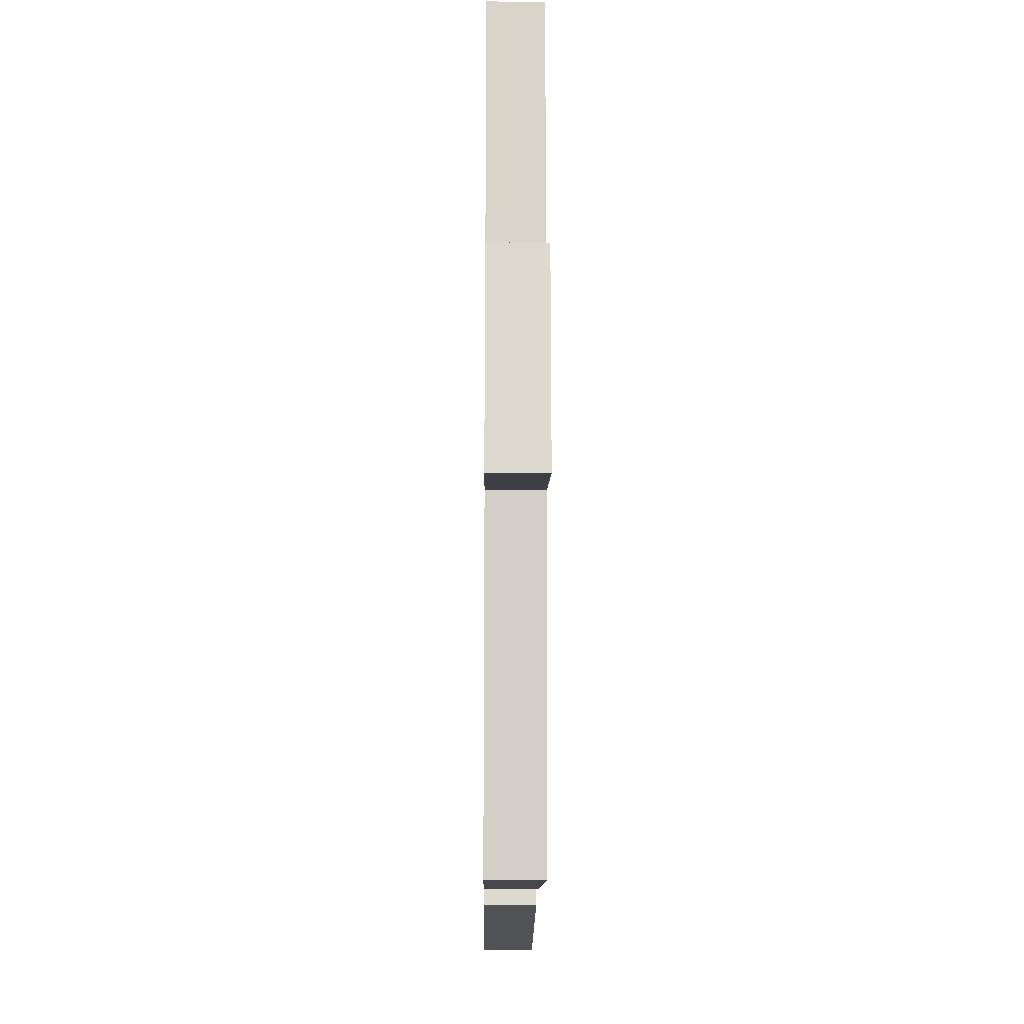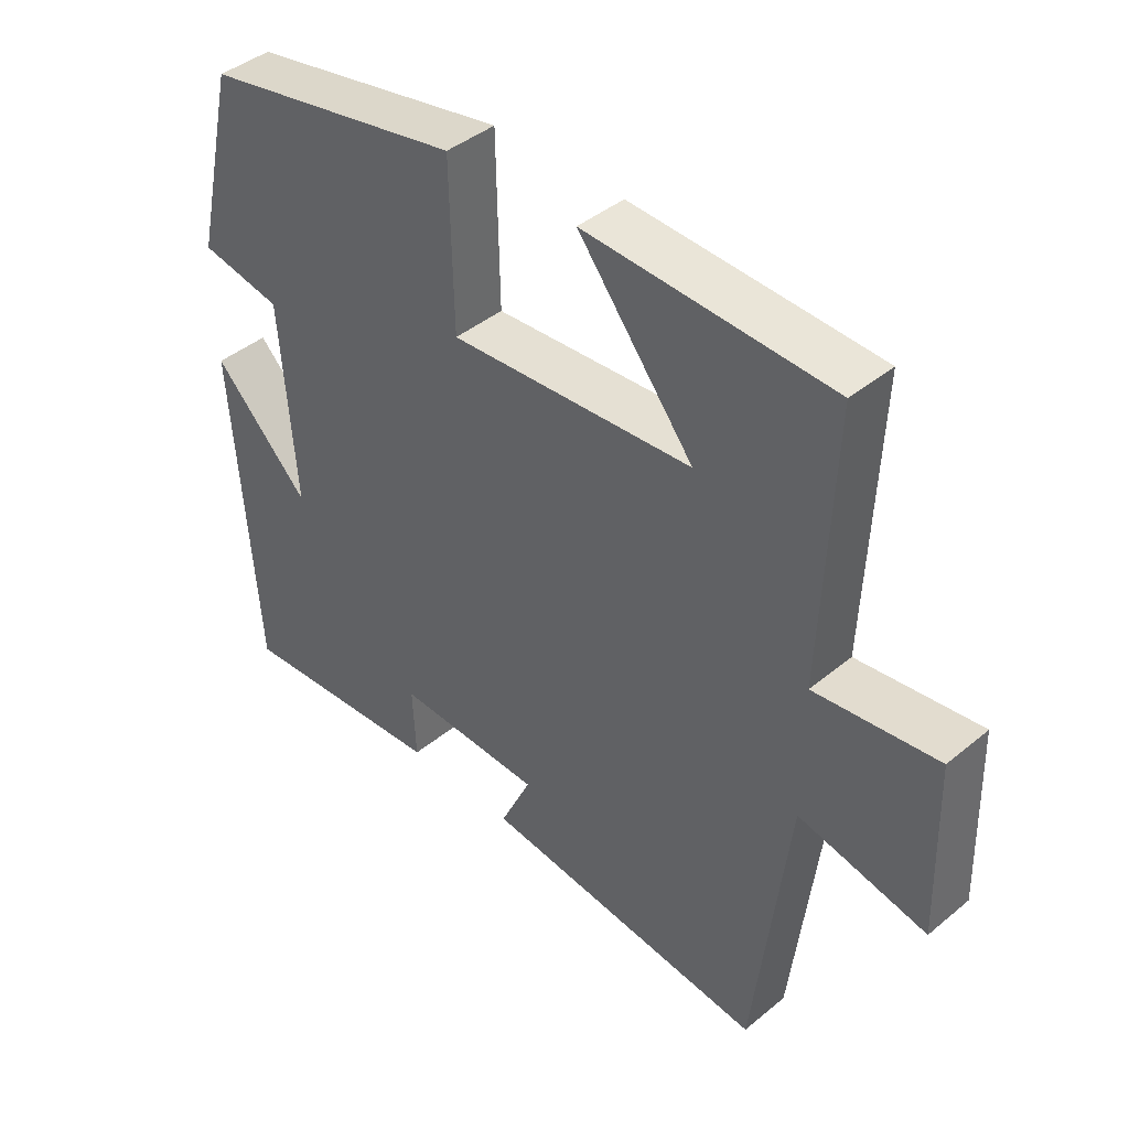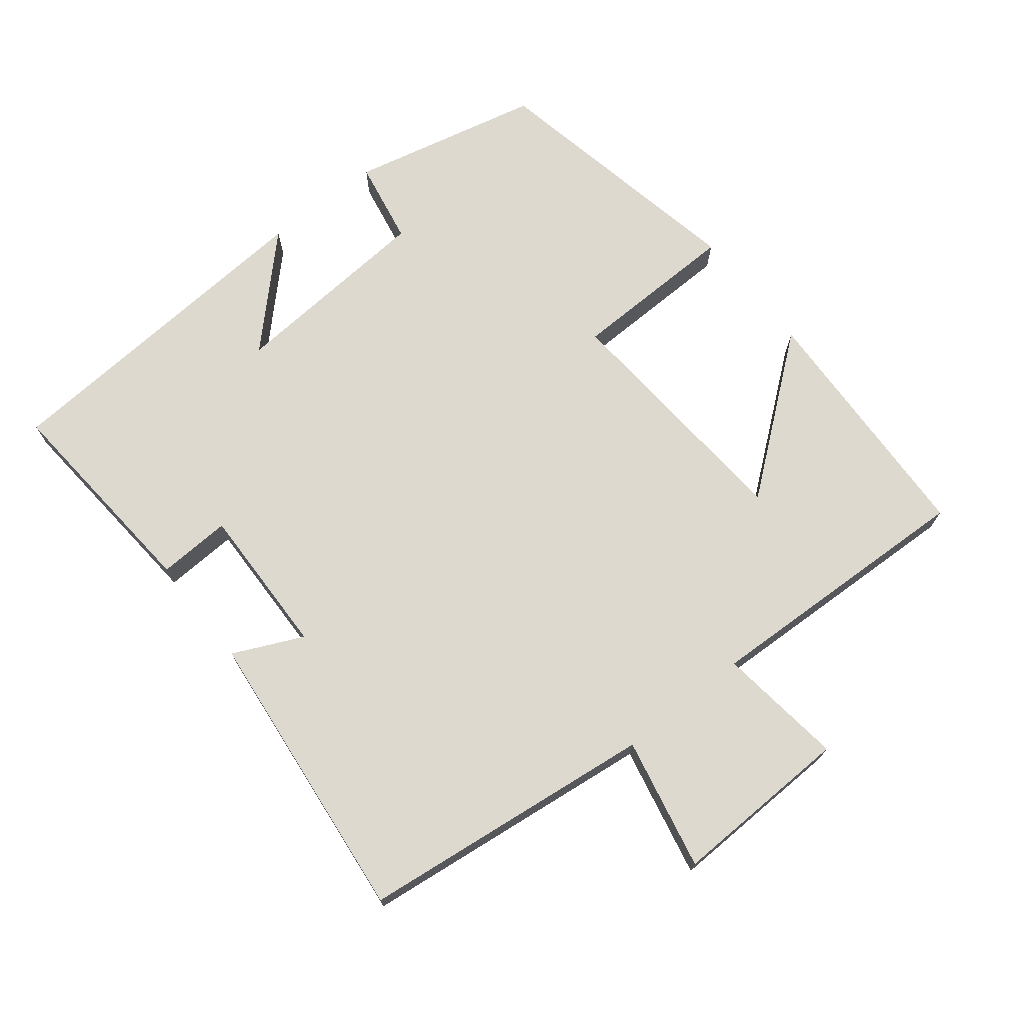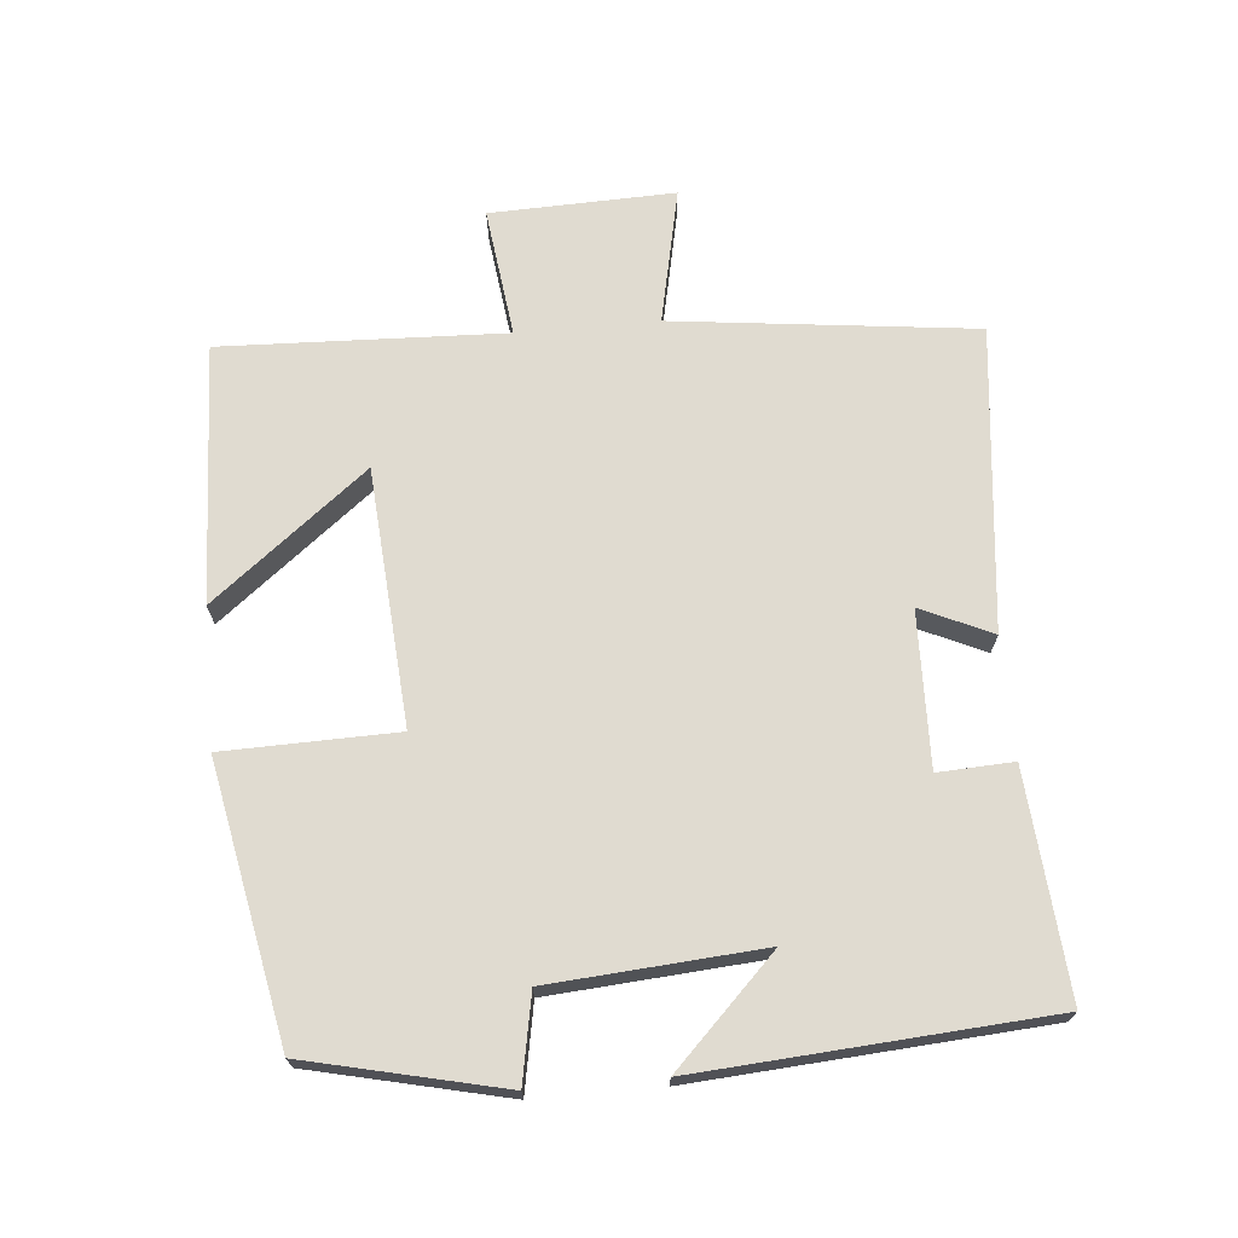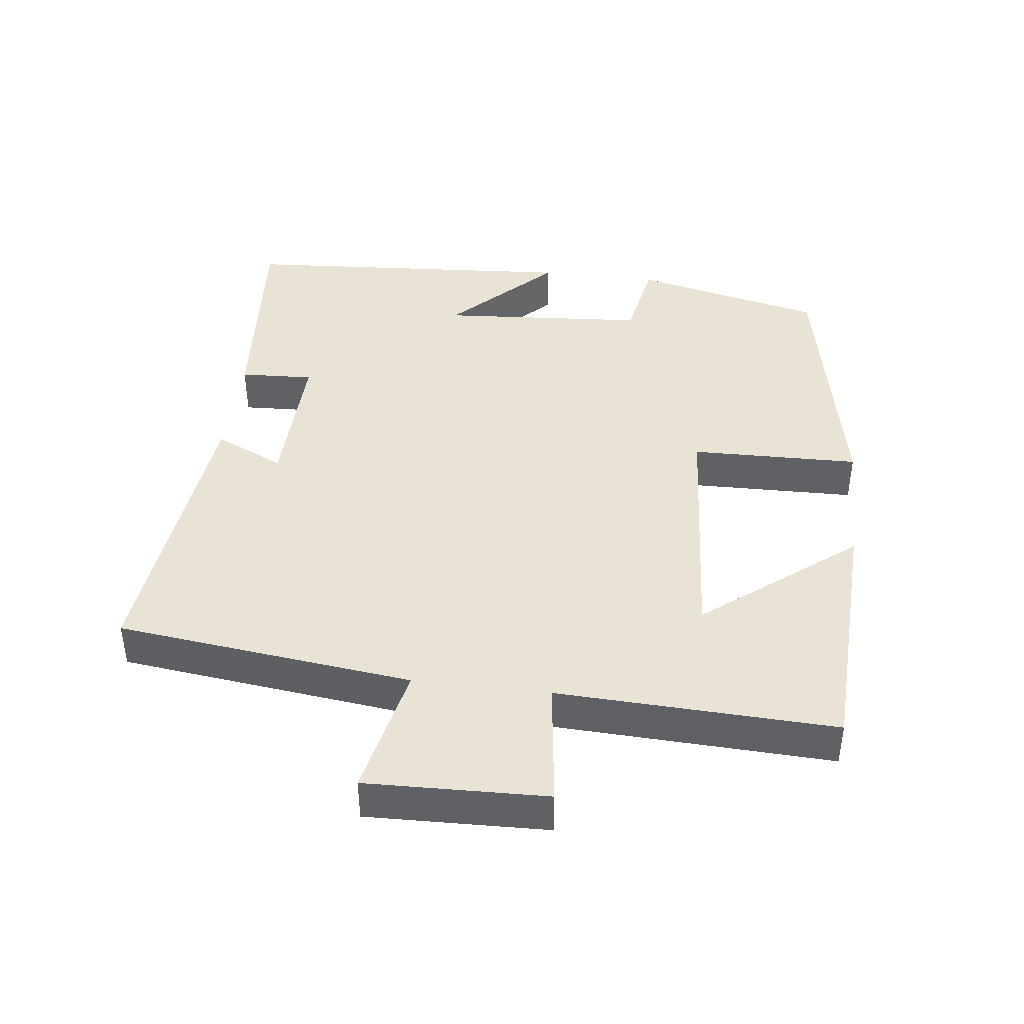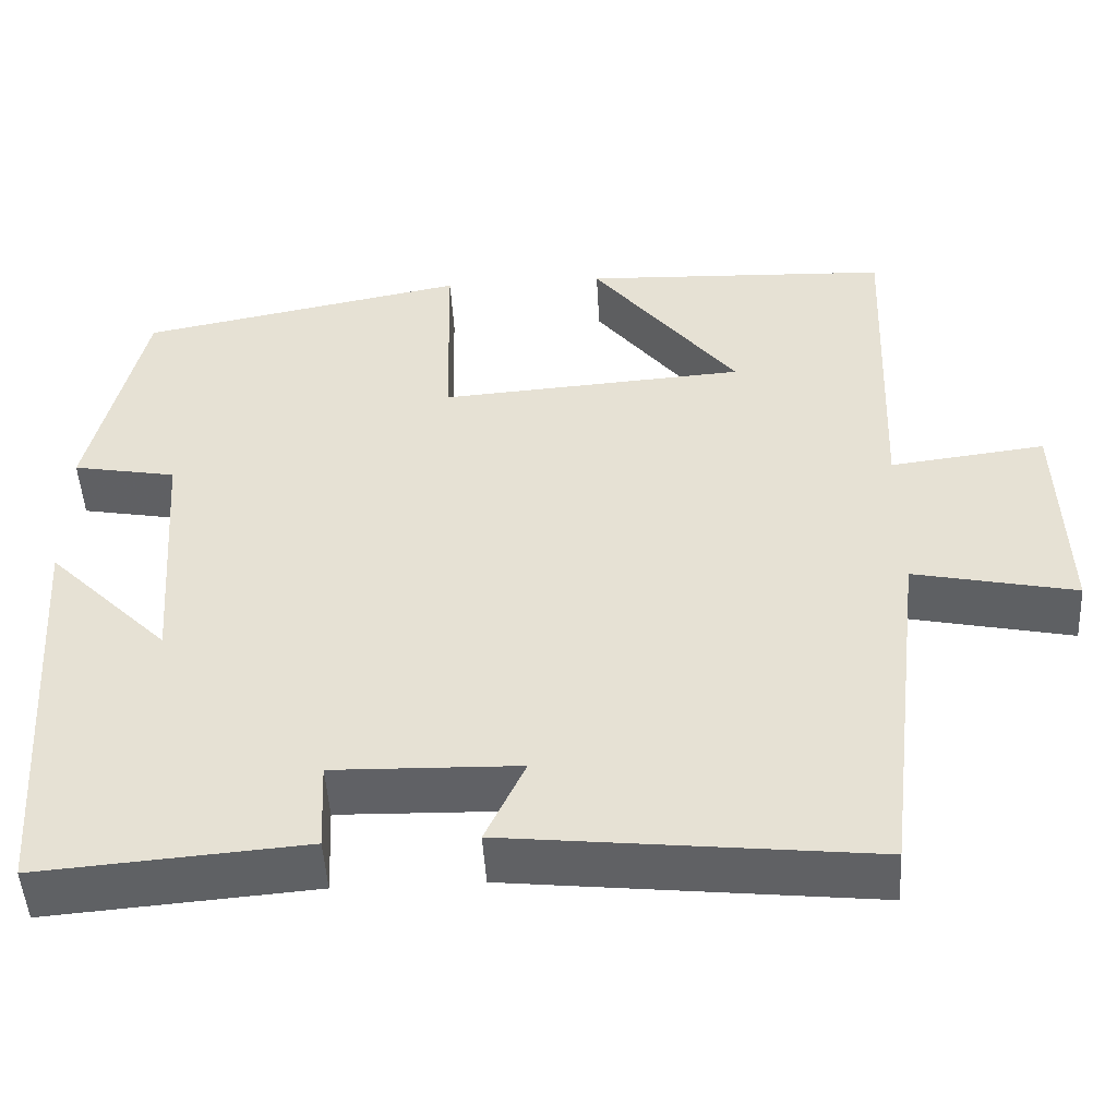
<metadata>
{"format":"obj","ext":"obj","renderer":"f3d","projection":"perspective","resolution":1024,"background":"white","views":[{"elev":-16.5,"azim":-90.6,"up":"+Z"},{"elev":42.2,"azim":-134.6,"up":"+Z"},{"elev":71.7,"azim":-128.5,"up":"+Y"},{"elev":69.8,"azim":84.8,"up":"+Y"},{"elev":42.1,"azim":-83.1,"up":"+Y"},{"elev":-48.9,"azim":-176.7,"up":"+Z"}]}
</metadata>
<code>
v 0.436 0.07 0.424
v 0.5 0.07 0.147
v 0.377 0.07 0.124
v 0.355 0.07 -0.176
v 0.5 0.07 -0.031
v 0.466 0.07 -0.525
v 0.15 0.07 -0.5
v 0.155 0.07 -0.393
v -0.065 0.07 -0.399
v -0.018 0.07 -0.5
v -0.449 0.07 -0.547
v -0.5 0.07 -0.117
v -0.692 0.07 -0.158
v -0.684 0.07 0.104
v -0.5 0.07 0.081
v -0.516 0.07 0.484
v -0.149 0.07 0.5
v -0.322 0.07 0.281
v 0.042 0.07 0.255
v 0.047 0.07 0.5
v 0.436 0 0.424
v 0.5 0 0.147
v 0.377 0 0.124
v 0.355 0 -0.176
v 0.5 0 -0.031
v 0.466 0 -0.525
v 0.15 0 -0.5
v 0.155 0 -0.393
v -0.065 0 -0.399
v -0.018 0 -0.5
v -0.449 0 -0.547
v -0.5 0 -0.117
v -0.692 0 -0.158
v -0.684 0 0.104
v -0.5 0 0.081
v -0.516 0 0.484
v -0.149 0 0.5
v -0.322 0 0.281
v 0.042 0 0.255
v 0.047 0 0.5
f 1 2 3
f 20 1 3
f 19 20 3
f 18 19 3 4
f 15 16 17 18
f 15 18 4
f 12 13 14 15
f 11 12 15
f 10 11 15
f 9 10 15
f 8 9 15 4
f 6 7 8
f 5 6 8
f 4 5 8
f 23 22 21
f 23 21 40
f 23 40 39
f 24 23 39 38
f 38 37 36 35
f 24 38 35
f 35 34 33 32
f 35 32 31
f 35 31 30
f 35 30 29
f 24 35 29 28
f 28 27 26
f 28 26 25
f 28 25 24
f 1 21 22 2
f 2 22 23 3
f 3 23 24 4
f 4 24 25 5
f 5 25 26 6
f 6 26 27 7
f 7 27 28 8
f 8 28 29 9
f 9 29 30 10
f 10 30 31 11
f 11 31 32 12
f 12 32 33 13
f 13 33 34 14
f 14 34 35 15
f 15 35 36 16
f 16 36 37 17
f 17 37 38 18
f 18 38 39 19
f 19 39 40 20
f 20 40 21 1

</code>
